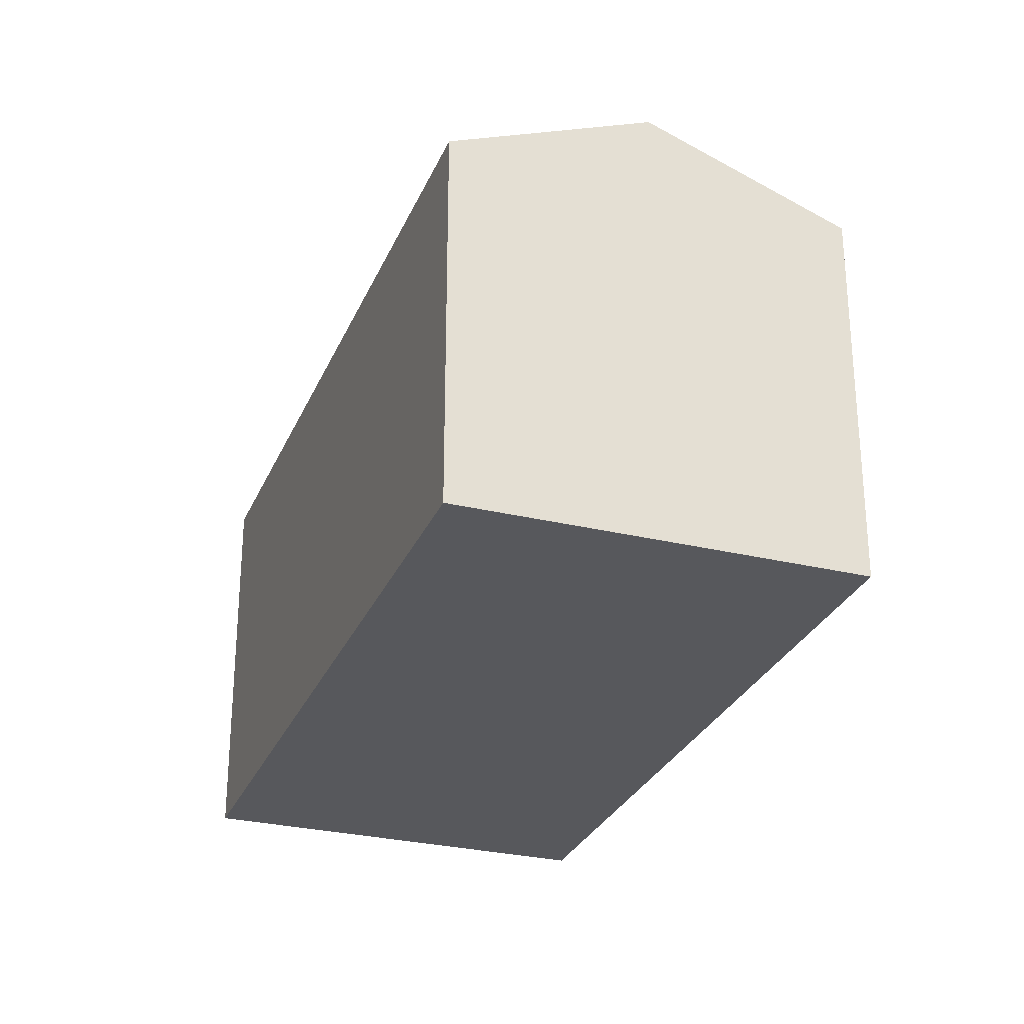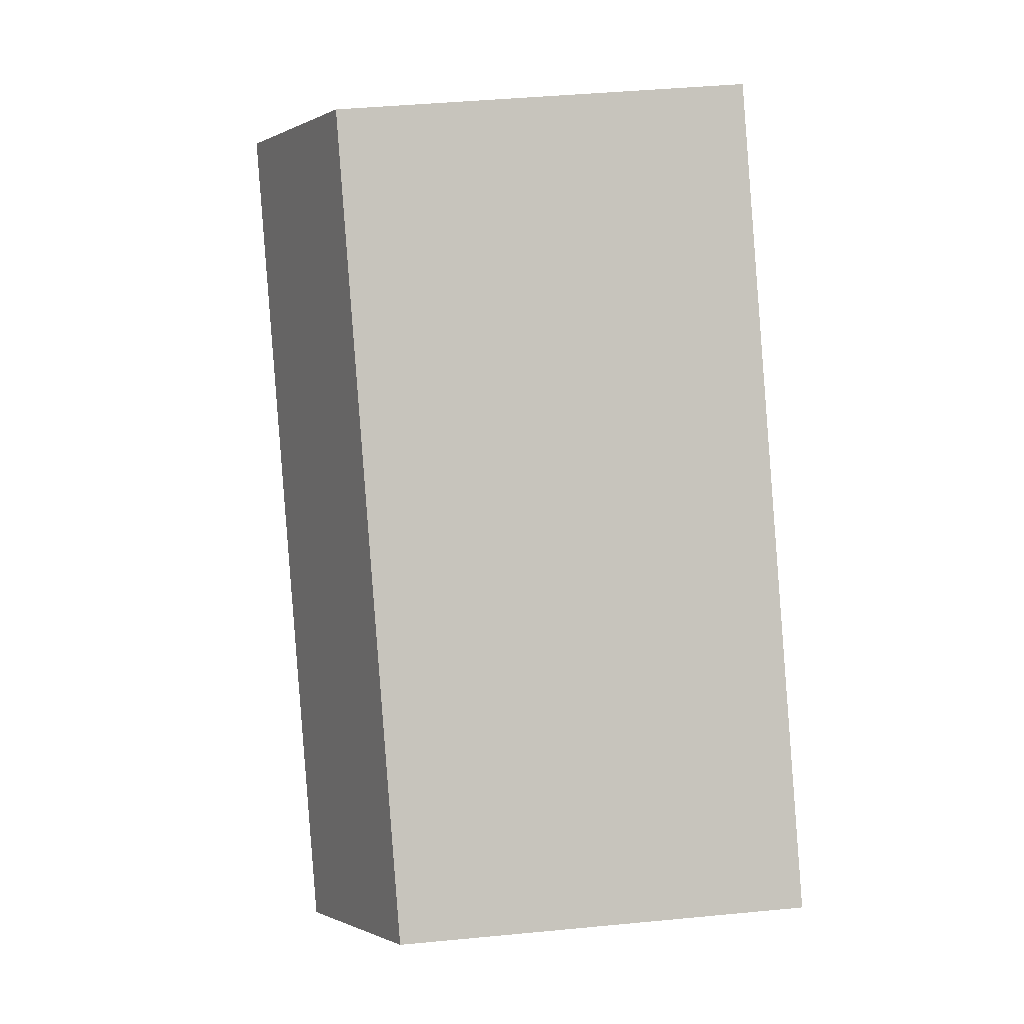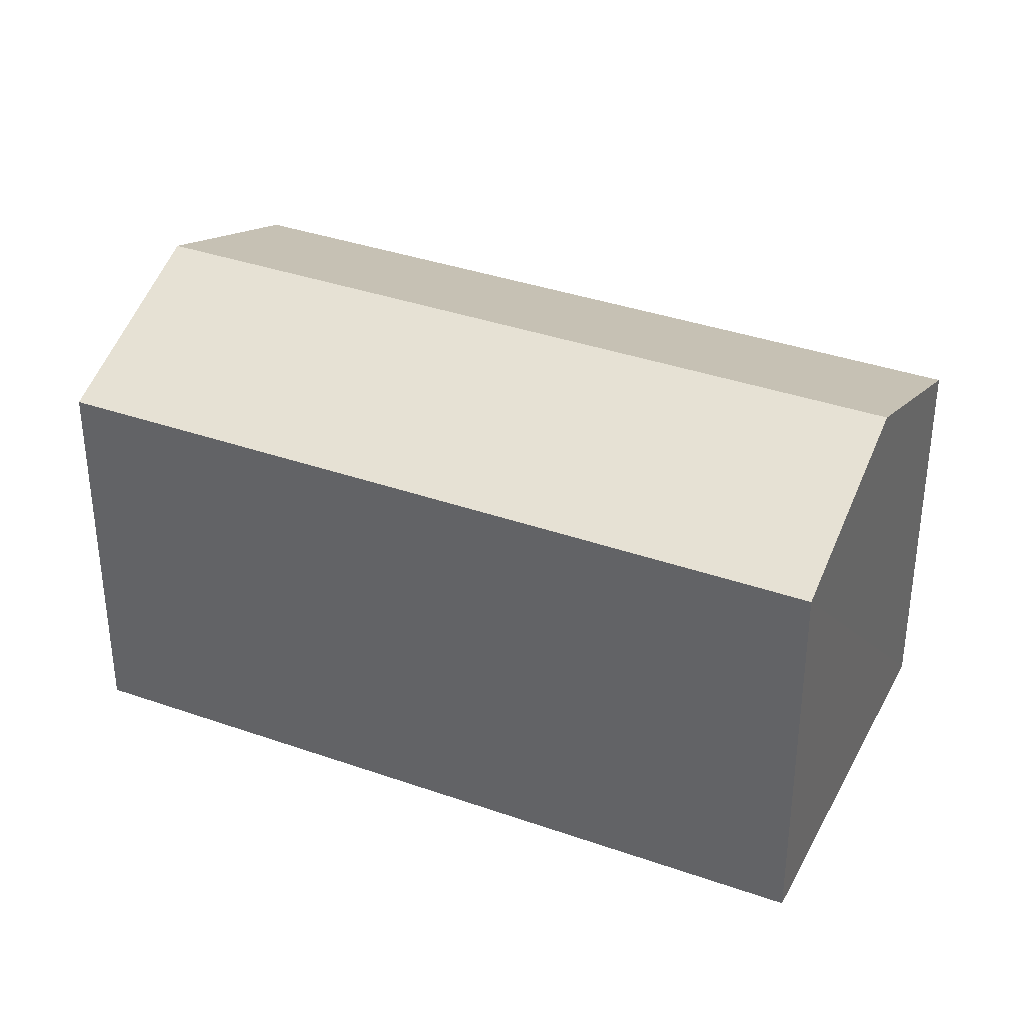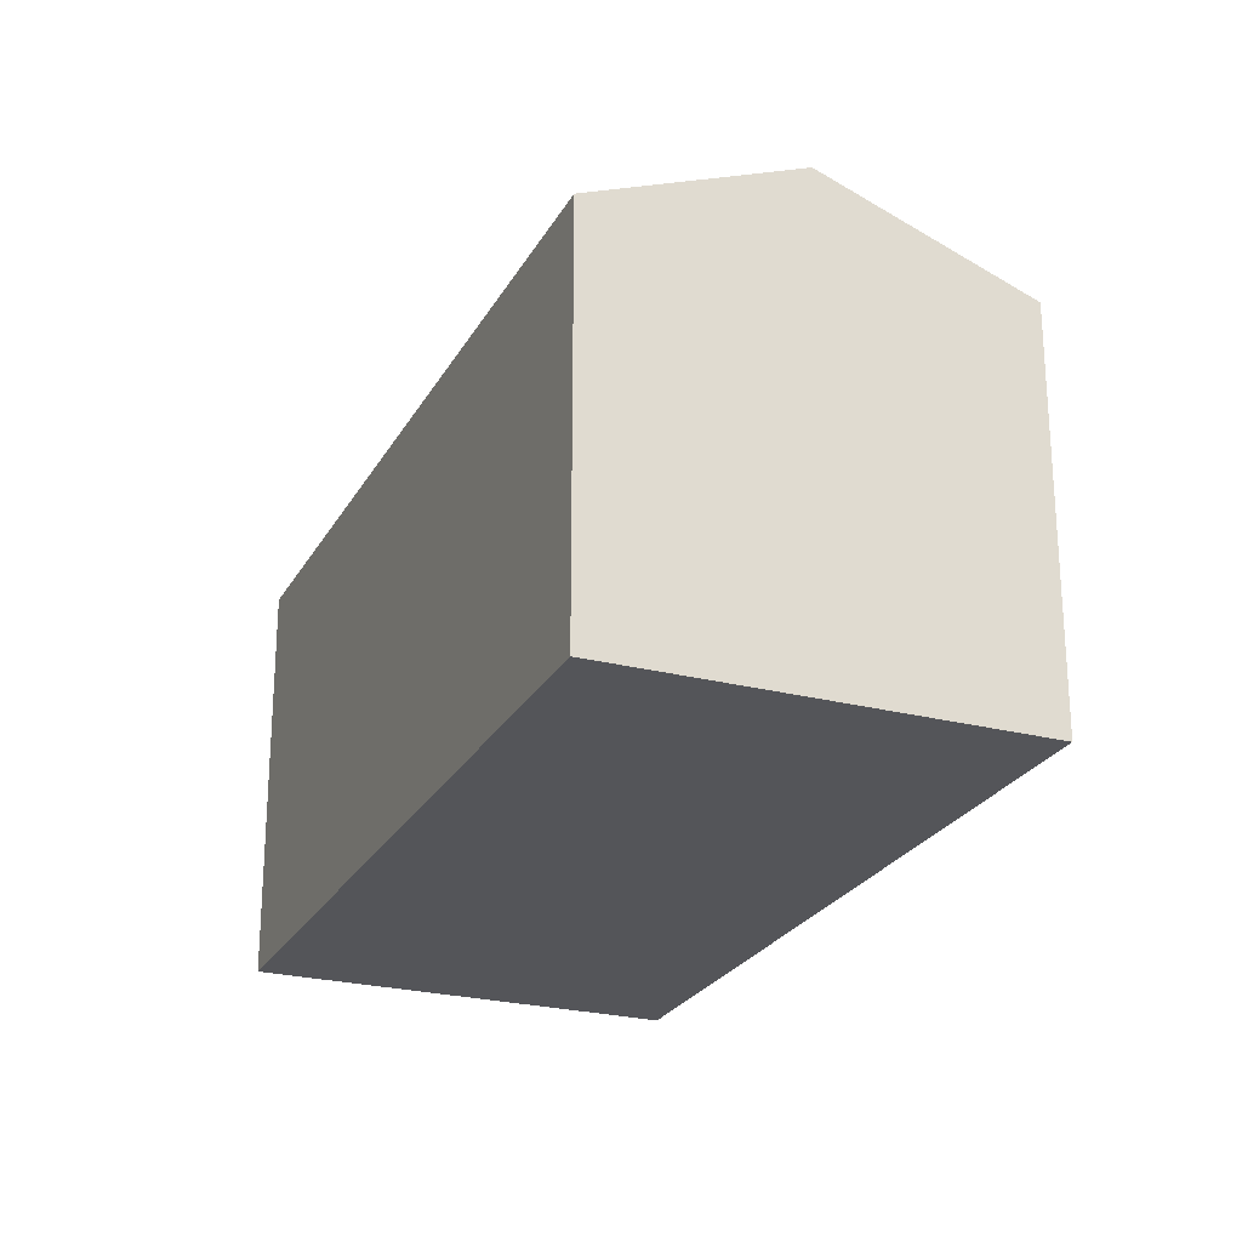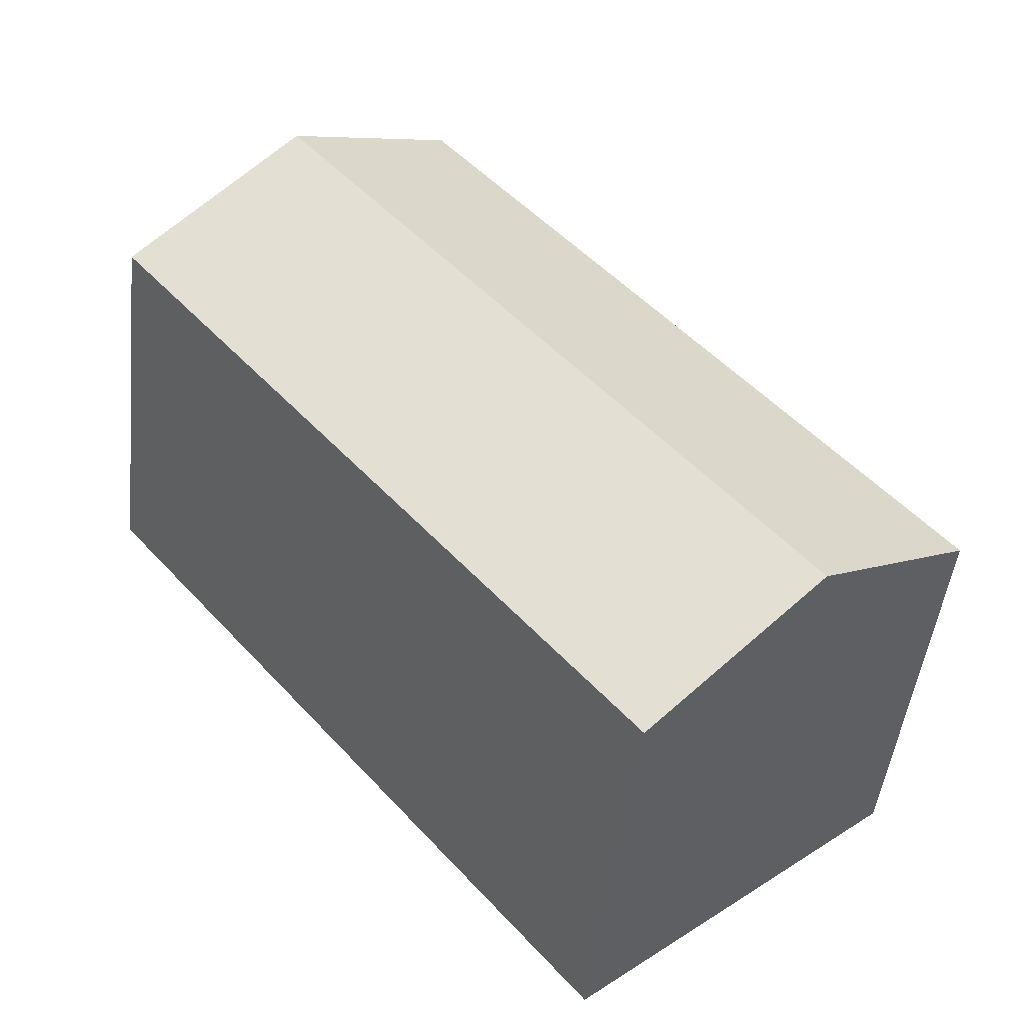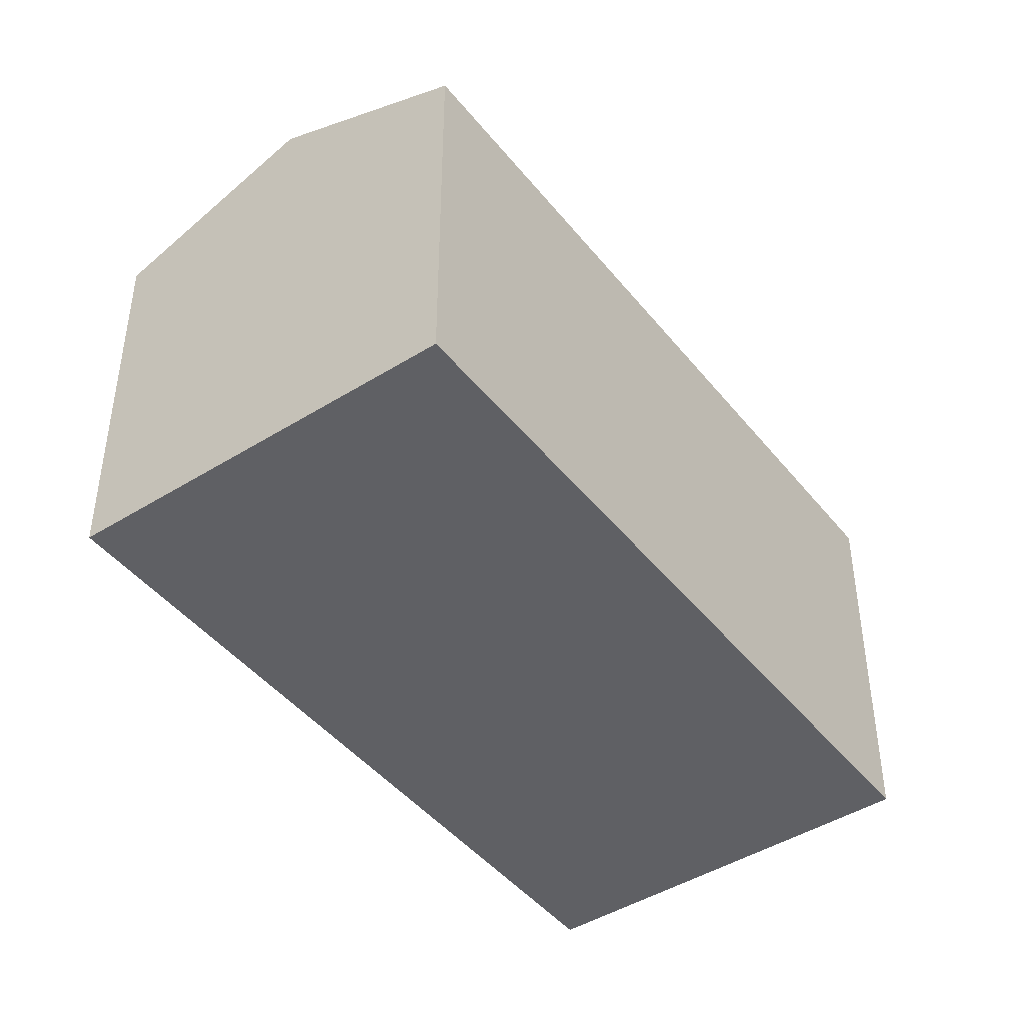
<metadata>
{"format":"obj","ext":"obj","renderer":"f3d","projection":"perspective","resolution":1024,"background":"white","views":[{"elev":-28.7,"azim":-159.8,"up":"+Y"},{"elev":41.4,"azim":-96.7,"up":"+Z"},{"elev":36.1,"azim":154.8,"up":"+Y"},{"elev":-24.8,"azim":-162.8,"up":"+Y"},{"elev":-47.2,"azim":173.6,"up":"+Z"},{"elev":-44.9,"azim":76.0,"up":"+Y"}]}
</metadata>
<code>
v  2.68 3.305 -2.251
v  5.675 3.967 4.035
v  7.015 3.305 2.91
v  1.34 3.967 -1.126
v  0 3.305 2.024e-16
v  4.335 3.305 5.161
v  0 0 0
v  4.335 -3.16e-16 5.161
v  7.015 -1.782e-16 2.91
v  5.675 -2.471e-16 4.035
v  2.68 1.378e-16 -2.251
v  1.34 6.895e-17 -1.126
g defaultobject
f 1 2 3
f 2 1 4
f 5 2 4
f 2 5 6
f 7 6 5
f 6 7 8
f 8 2 6
f 2 8 3
f 3 8 9
f 9 8 10
f 9 1 3
f 1 9 11
f 4 7 5
f 7 4 1
f 7 1 12
f 12 1 11
f 10 11 9
f 11 10 8
f 11 8 7
f 11 7 12

</code>
